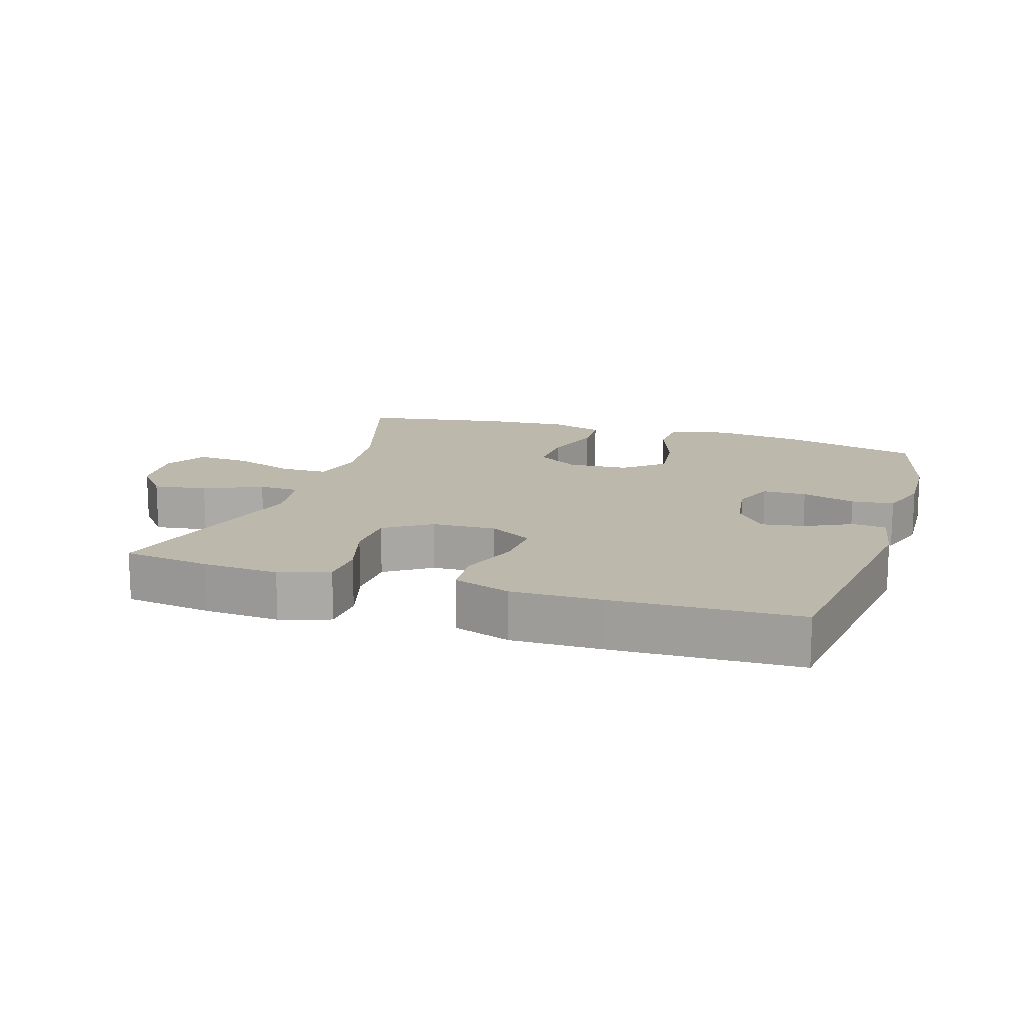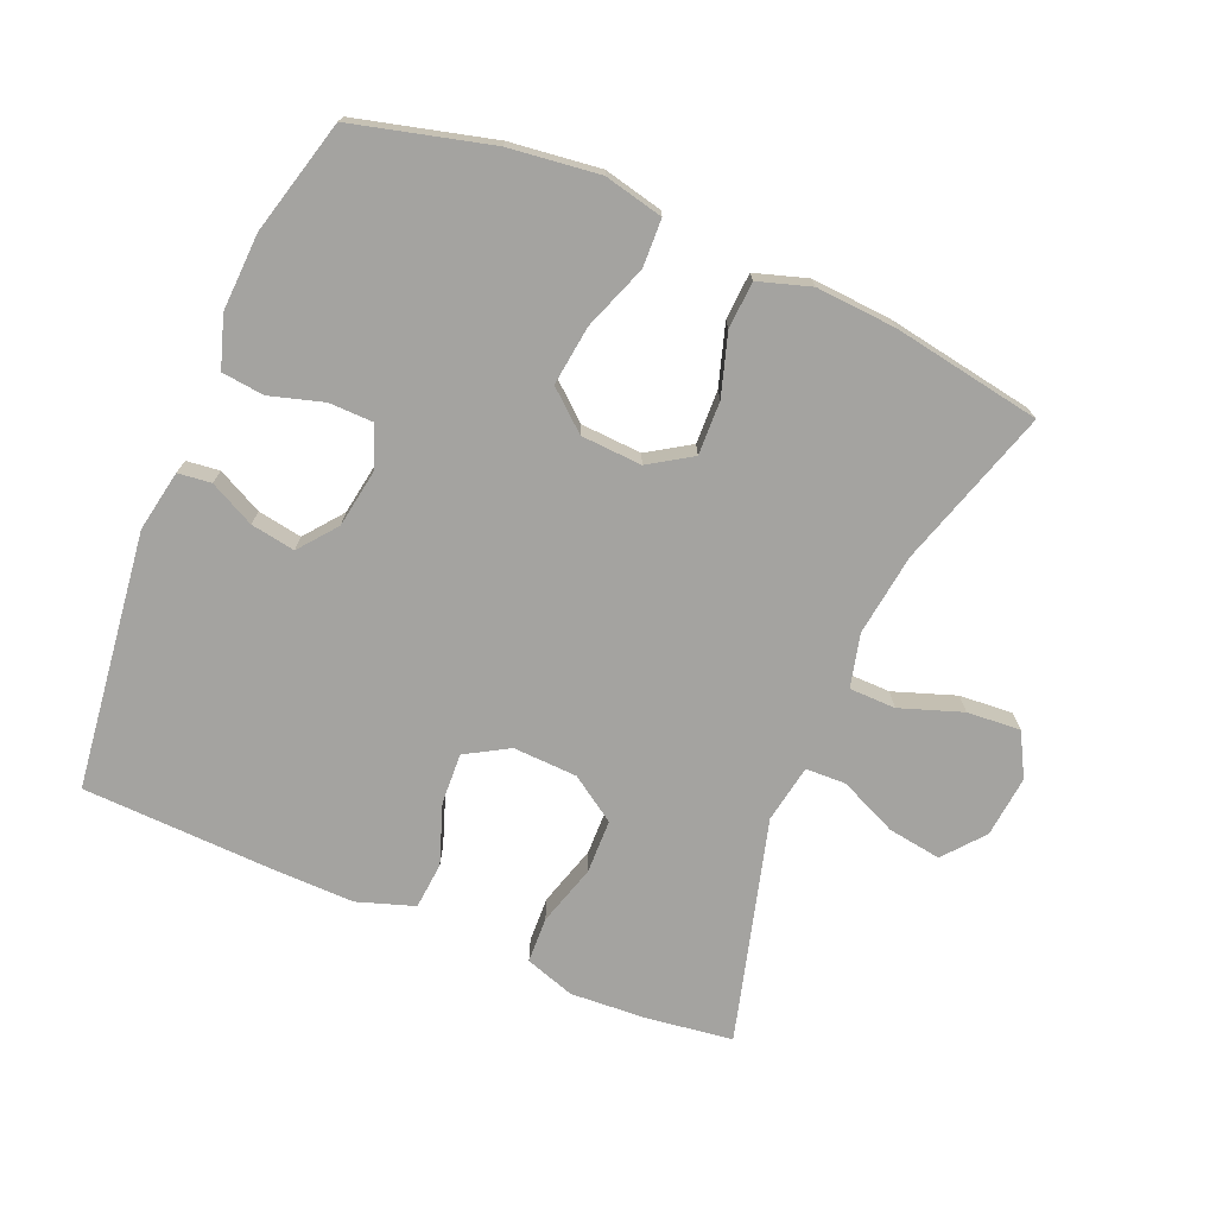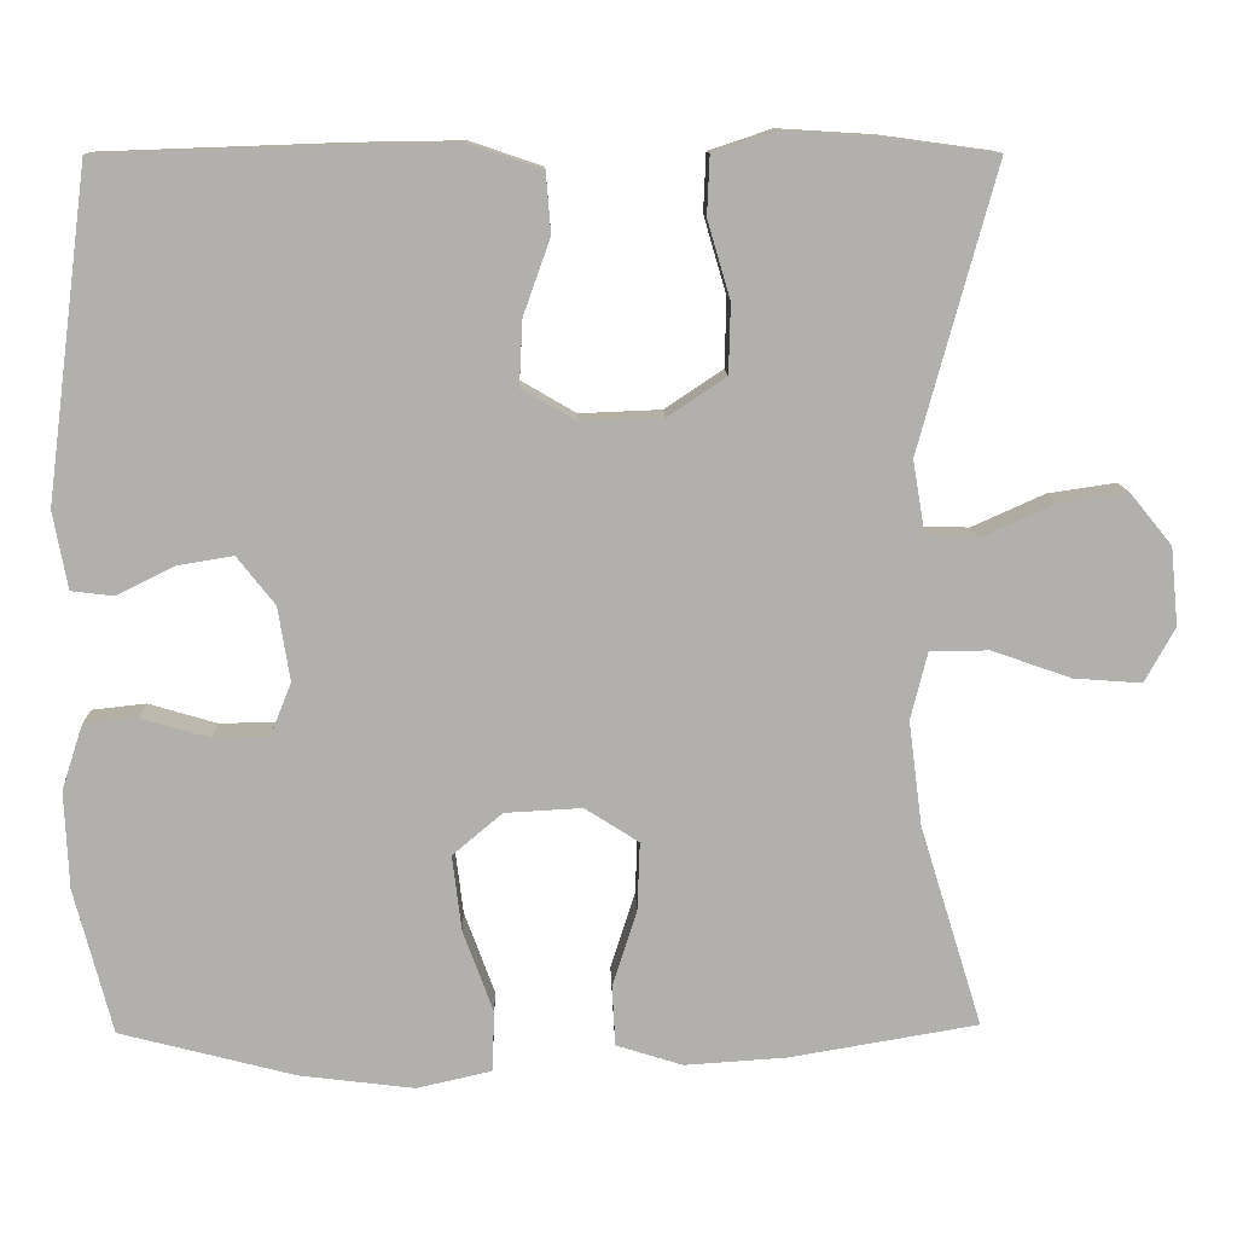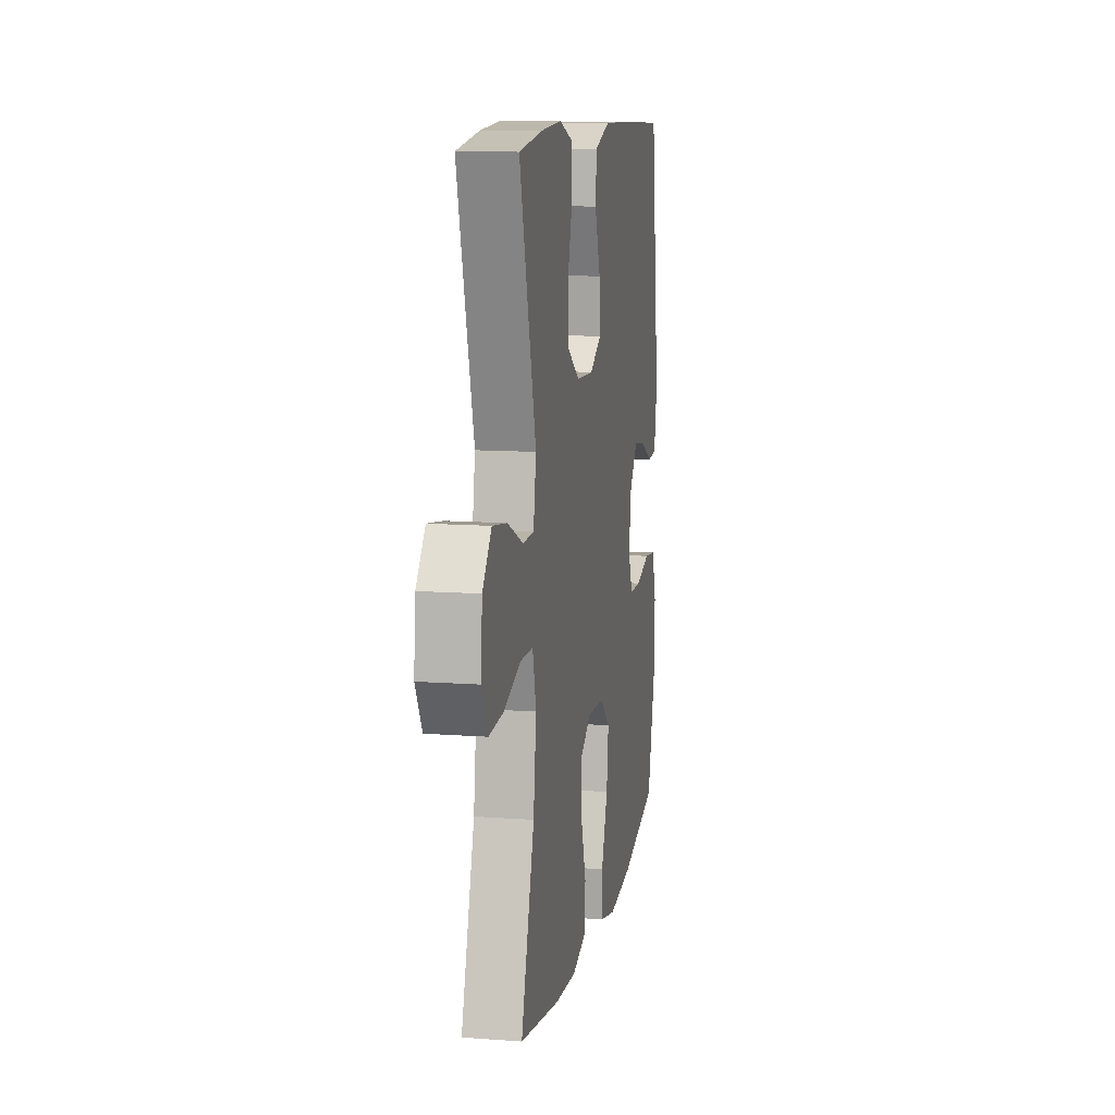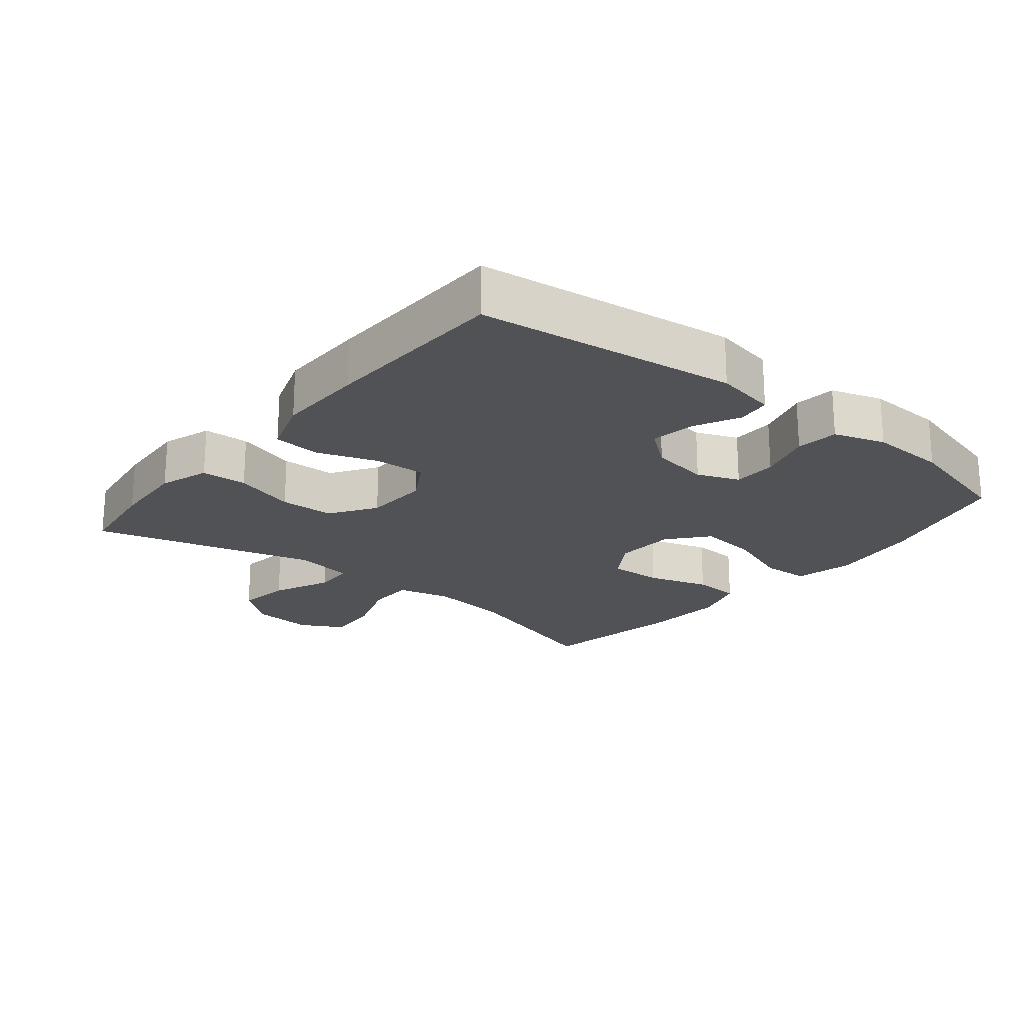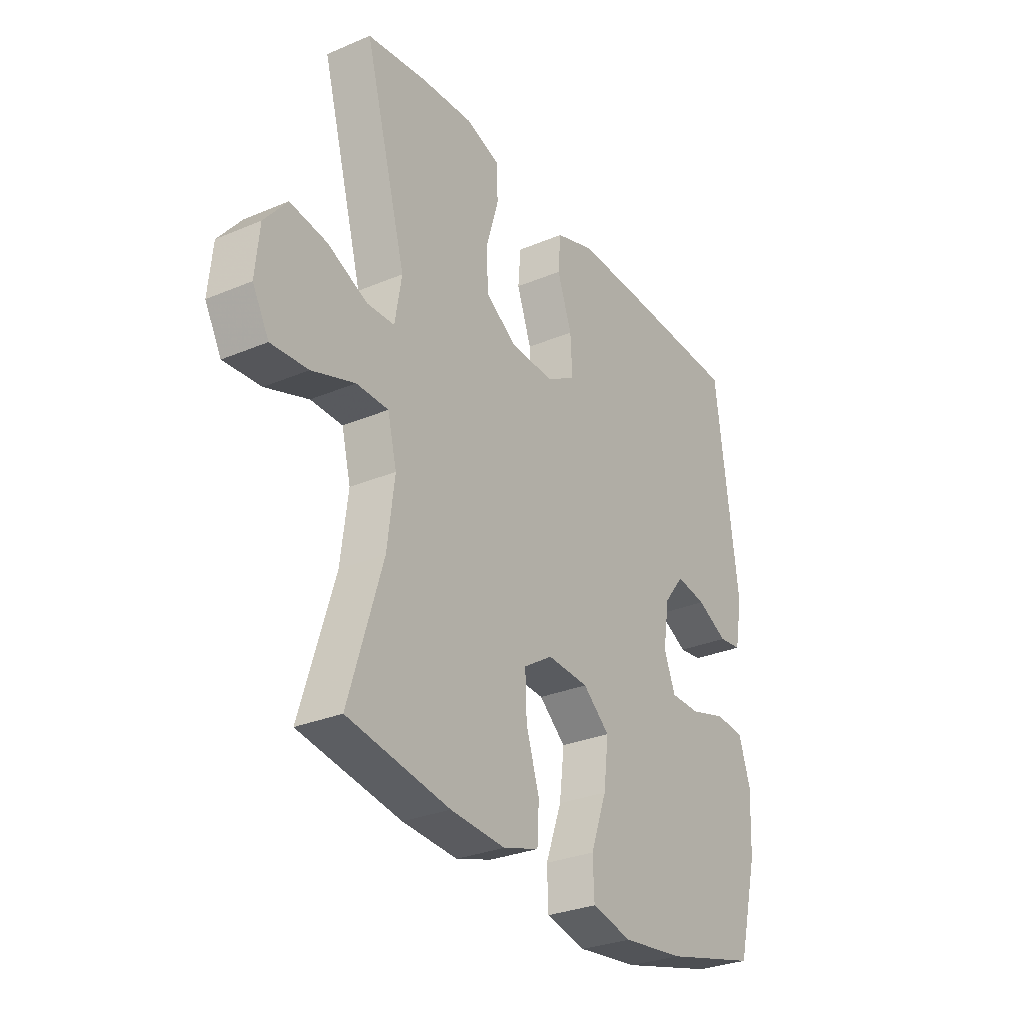
<metadata>
{"format":"obj","ext":"obj","renderer":"f3d","projection":"perspective","resolution":1024,"background":"white","views":[{"elev":14.7,"azim":17.8,"up":"+Y"},{"elev":-72.8,"azim":157.0,"up":"+Y"},{"elev":11.6,"azim":178.4,"up":"+Z"},{"elev":11.4,"azim":-79.7,"up":"+Z"},{"elev":-21.3,"azim":50.9,"up":"+Y"},{"elev":-29.7,"azim":-58.2,"up":"+Z"}]}
</metadata>
<code>
v 0.5 0.07 -0.5
v 0.292 0.07 -0.554
v 0.156 0.07 -0.571
v 0.067 0.07 -0.551
v 0.064 0.07 -0.479
v 0.1 0.07 -0.381
v 0.111 0.07 -0.291
v 0.052 0.07 -0.241
v -0.04 0.07 -0.236
v -0.104 0.07 -0.277
v -0.101 0.07 -0.358
v -0.072 0.07 -0.45
v -0.076 0.07 -0.521
v -0.155 0.07 -0.546
v -0.276 0.07 -0.538
v -0.5 0.07 -0.5
v -0.426 0.07 -0.26
v -0.41 0.07 -0.136
v -0.43 0.07 -0.056
v -0.5 0.07 -0.055
v -0.594 0.07 -0.088
v -0.675 0.07 -0.094
v -0.711 0.07 -0.029
v -0.702 0.07 0.064
v -0.652 0.07 0.125
v -0.571 0.07 0.113
v -0.484 0.07 0.074
v -0.423 0.07 0.076
v -0.408 0.07 0.164
v -0.5 0.07 0.5
v -0.369 0.07 0.518
v -0.254 0.07 0.525
v -0.179 0.07 0.5
v -0.176 0.07 0.431
v -0.203 0.07 0.339
v -0.201 0.07 0.257
v -0.132 0.07 0.211
v -0.035 0.07 0.207
v 0.03 0.07 0.245
v 0.026 0.07 0.322
v -0.006 0.07 0.412
v 0 0.07 0.483
v 0.086 0.07 0.512
v 0.218 0.07 0.51
v 0.5 0.07 0.5
v 0.55 0.07 0.111
v 0.533 0.07 0.019
v 0.483 0.07 0.013
v 0.415 0.07 0.047
v 0.348 0.07 0.058
v 0.303 0.07 0.001
v 0.289 0.07 -0.087
v 0.314 0.07 -0.15
v 0.38 0.07 -0.151
v 0.461 0.07 -0.127
v 0.525 0.07 -0.134
v 0.55 0.07 -0.211
v 0.545 0.07 -0.327
v 0.5 0 -0.5
v 0.292 0 -0.554
v 0.156 0 -0.571
v 0.067 0 -0.551
v 0.064 0 -0.479
v 0.1 0 -0.381
v 0.111 0 -0.291
v 0.052 0 -0.241
v -0.04 0 -0.236
v -0.104 0 -0.277
v -0.101 0 -0.358
v -0.072 0 -0.45
v -0.076 0 -0.521
v -0.155 0 -0.546
v -0.276 0 -0.538
v -0.5 0 -0.5
v -0.426 0 -0.26
v -0.41 0 -0.136
v -0.43 0 -0.056
v -0.5 0 -0.055
v -0.594 0 -0.088
v -0.675 0 -0.094
v -0.711 0 -0.029
v -0.702 0 0.064
v -0.652 0 0.125
v -0.571 0 0.113
v -0.484 0 0.074
v -0.423 0 0.076
v -0.408 0 0.164
v -0.5 0 0.5
v -0.369 0 0.518
v -0.254 0 0.525
v -0.179 0 0.5
v -0.176 0 0.431
v -0.203 0 0.339
v -0.201 0 0.257
v -0.132 0 0.211
v -0.035 0 0.207
v 0.03 0 0.245
v 0.026 0 0.322
v -0.006 0 0.412
v 0 0 0.483
v 0.086 0 0.512
v 0.218 0 0.51
v 0.5 0 0.5
v 0.55 0 0.111
v 0.533 0 0.019
v 0.483 0 0.013
v 0.415 0 0.047
v 0.348 0 0.058
v 0.303 0 0.001
v 0.289 0 -0.087
v 0.314 0 -0.15
v 0.38 0 -0.151
v 0.461 0 -0.127
v 0.525 0 -0.134
v 0.55 0 -0.211
v 0.545 0 -0.327
f 54 55 56 57
f 53 54 57 58
f 46 47 48 49
f 46 49 50
f 45 46 50
f 44 45 50 51
f 40 41 42 43
f 39 40 43 44
f 32 33 34 35
f 32 35 36
f 29 30 31 32
f 28 29 32 36
f 24 25 26 27
f 24 27 28
f 23 24 28
f 20 21 22 23
f 19 20 23 28
f 18 19 28 36
f 14 15 16 17
f 11 12 13 14
f 10 11 14 17
f 9 10 17 18
f 3 4 5 6
f 3 6 7
f 2 3 7
f 53 58 1 2
f 52 53 2 7
f 39 44 51 52
f 38 39 52 7
f 37 38 7 8
f 18 36 37
f 8 9 18 37
f 115 114 113 112
f 116 115 112 111
f 107 106 105 104
f 108 107 104
f 108 104 103
f 109 108 103 102
f 101 100 99 98
f 102 101 98 97
f 93 92 91 90
f 94 93 90
f 90 89 88 87
f 94 90 87 86
f 85 84 83 82
f 86 85 82
f 86 82 81
f 81 80 79 78
f 86 81 78 77
f 94 86 77 76
f 75 74 73 72
f 72 71 70 69
f 75 72 69 68
f 76 75 68 67
f 64 63 62 61
f 65 64 61
f 65 61 60
f 60 59 116 111
f 65 60 111 110
f 110 109 102 97
f 65 110 97 96
f 66 65 96 95
f 95 94 76
f 95 76 67 66
f 1 59 60 2
f 2 60 61 3
f 3 61 62 4
f 4 62 63 5
f 5 63 64 6
f 6 64 65 7
f 7 65 66 8
f 8 66 67 9
f 9 67 68 10
f 10 68 69 11
f 11 69 70 12
f 12 70 71 13
f 13 71 72 14
f 14 72 73 15
f 15 73 74 16
f 16 74 75 17
f 17 75 76 18
f 18 76 77 19
f 19 77 78 20
f 20 78 79 21
f 21 79 80 22
f 22 80 81 23
f 23 81 82 24
f 24 82 83 25
f 25 83 84 26
f 26 84 85 27
f 27 85 86 28
f 28 86 87 29
f 29 87 88 30
f 30 88 89 31
f 31 89 90 32
f 32 90 91 33
f 33 91 92 34
f 34 92 93 35
f 35 93 94 36
f 36 94 95 37
f 37 95 96 38
f 38 96 97 39
f 39 97 98 40
f 40 98 99 41
f 41 99 100 42
f 42 100 101 43
f 43 101 102 44
f 44 102 103 45
f 45 103 104 46
f 46 104 105 47
f 47 105 106 48
f 48 106 107 49
f 49 107 108 50
f 50 108 109 51
f 51 109 110 52
f 52 110 111 53
f 53 111 112 54
f 54 112 113 55
f 55 113 114 56
f 56 114 115 57
f 57 115 116 58
f 58 116 59 1

</code>
